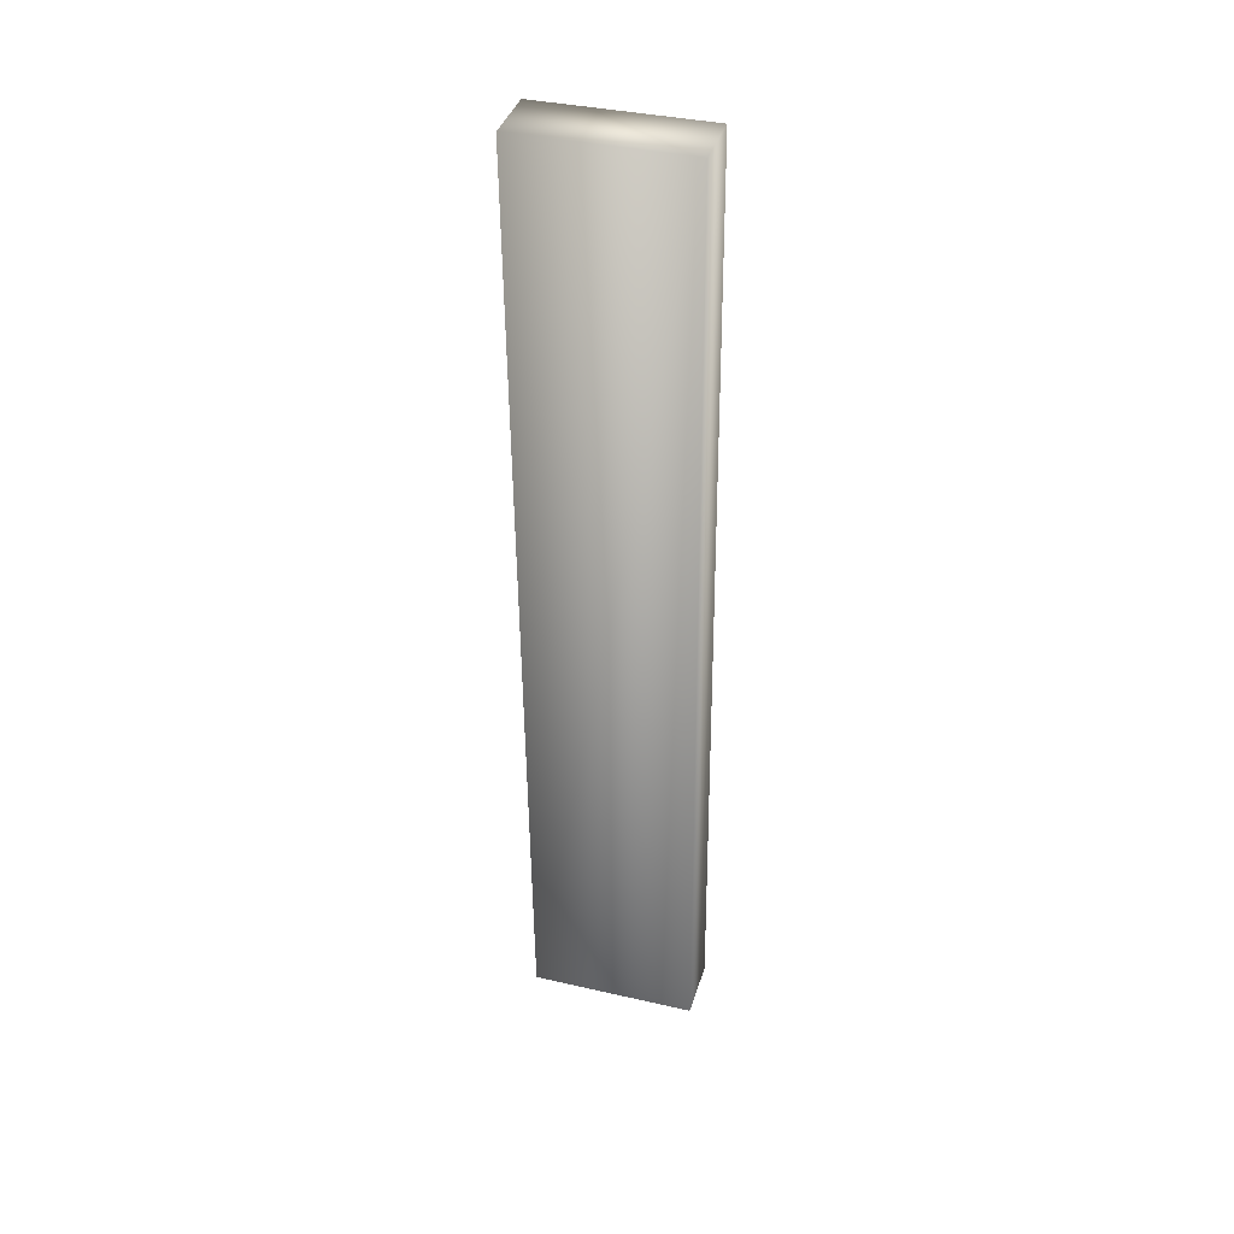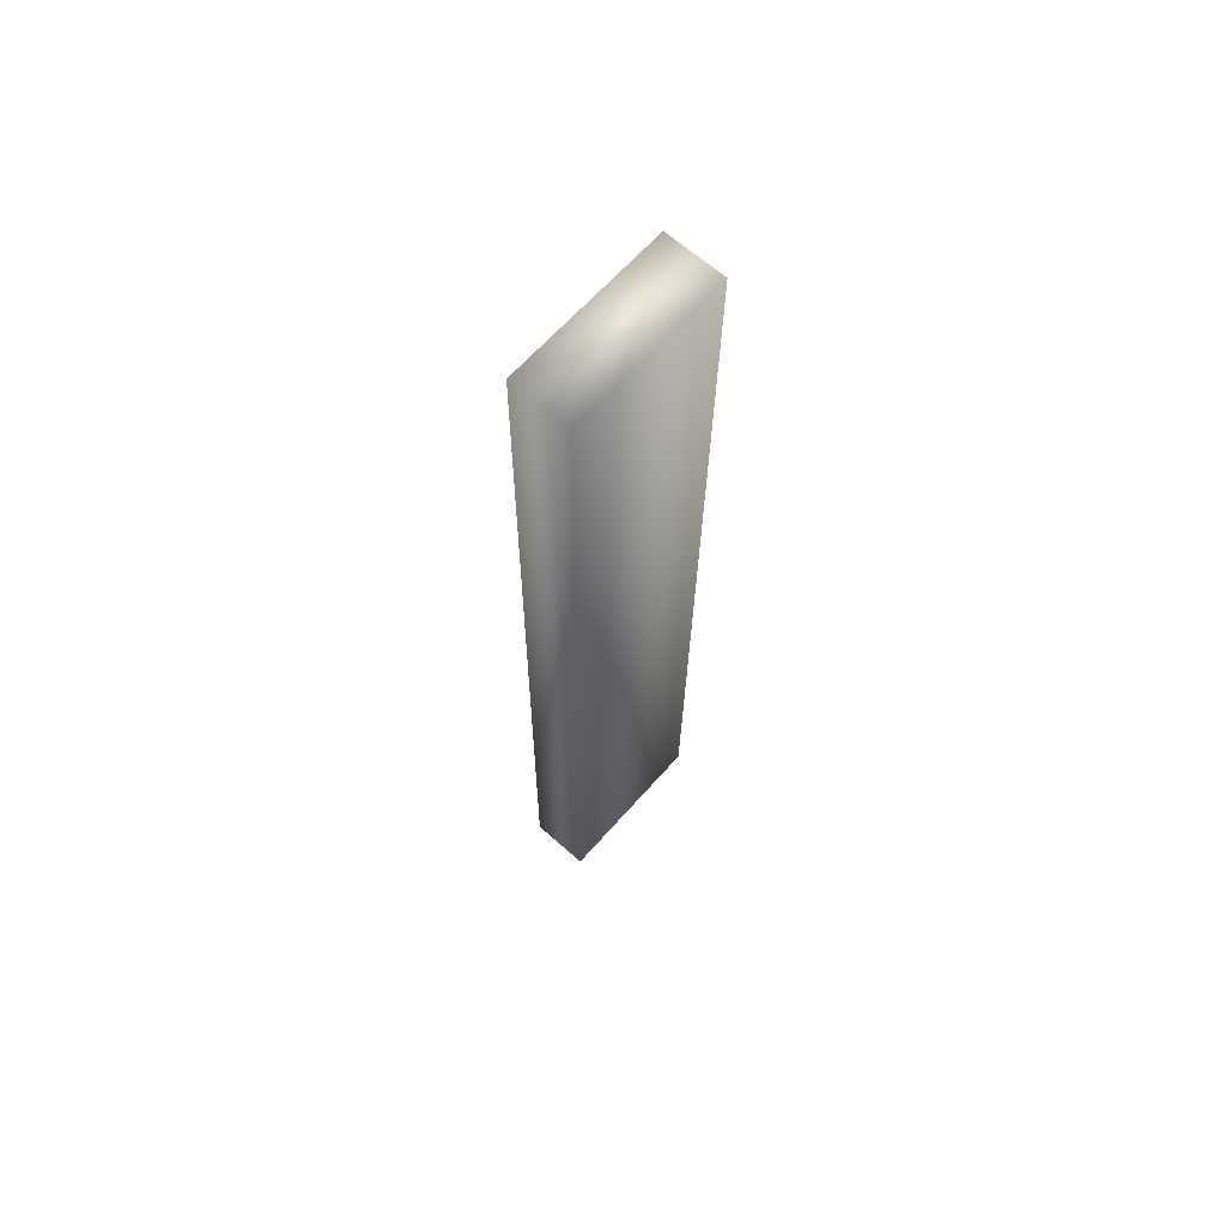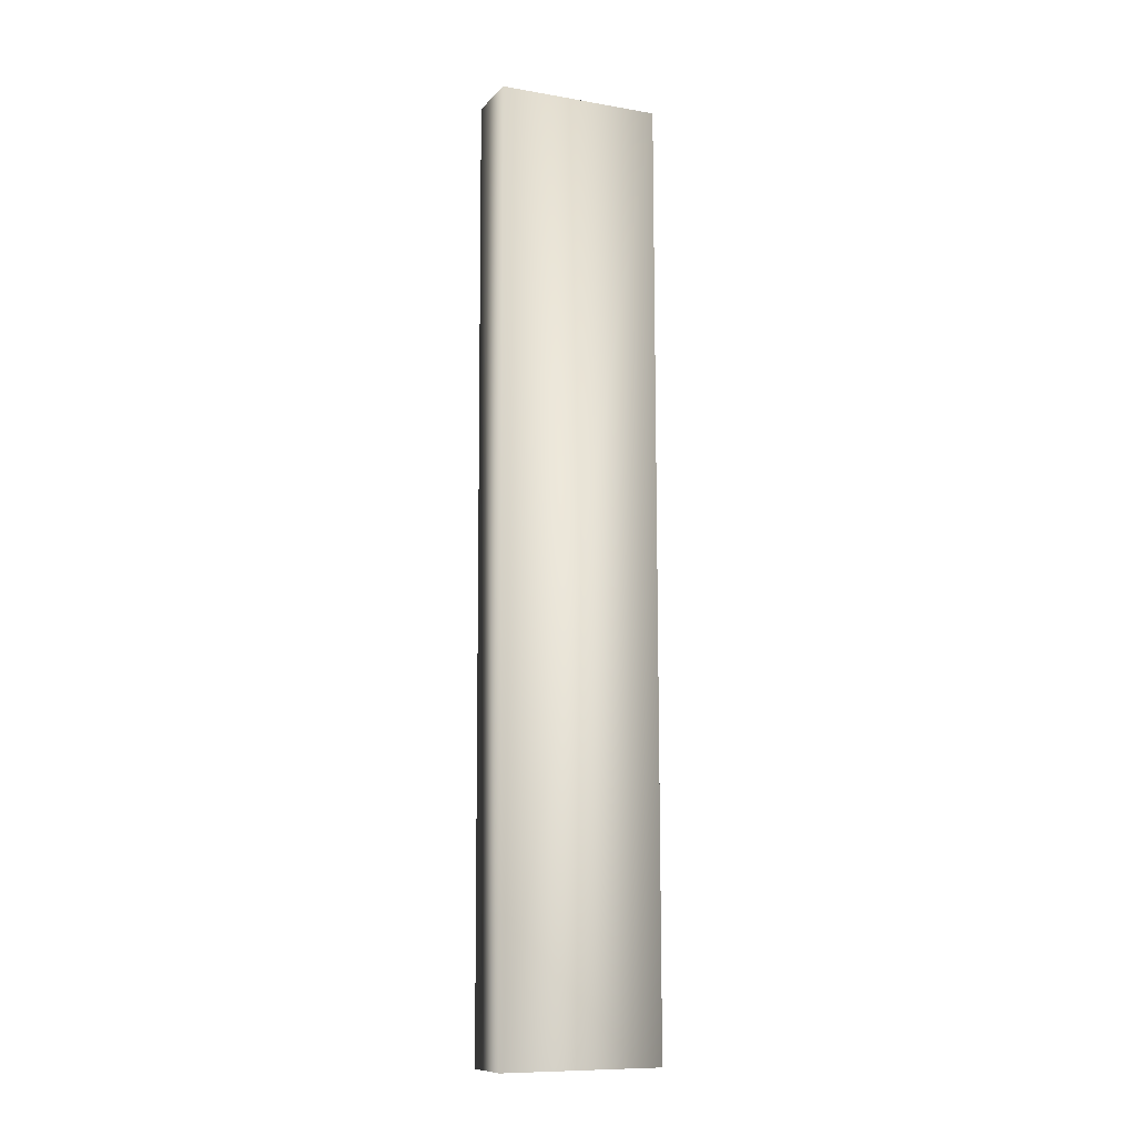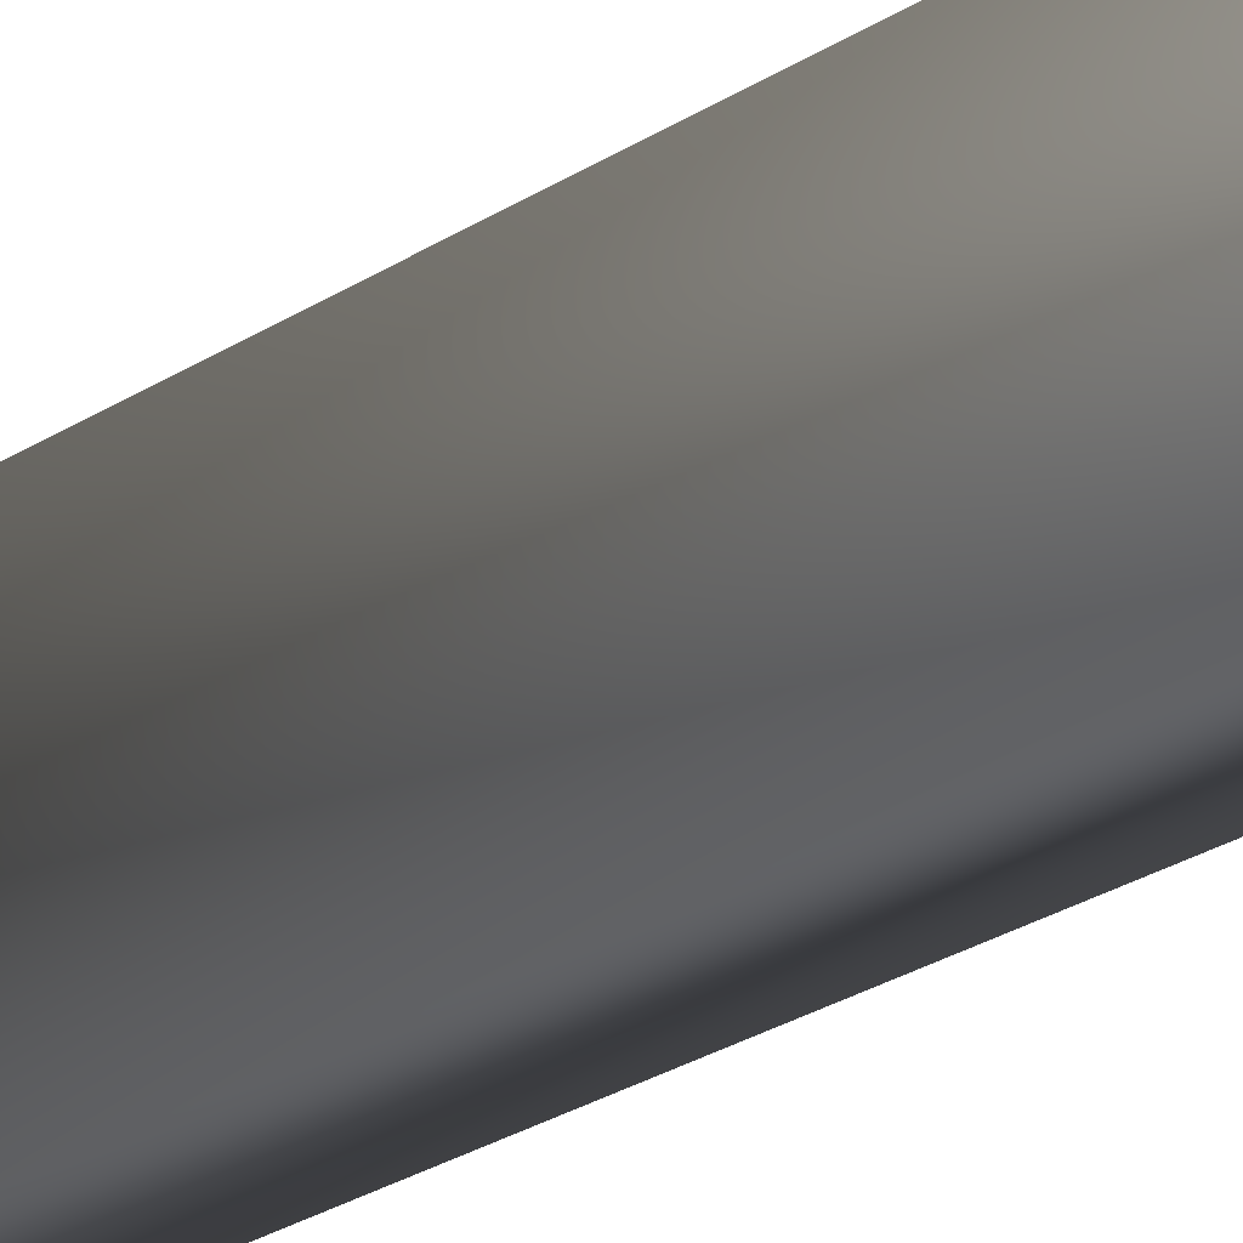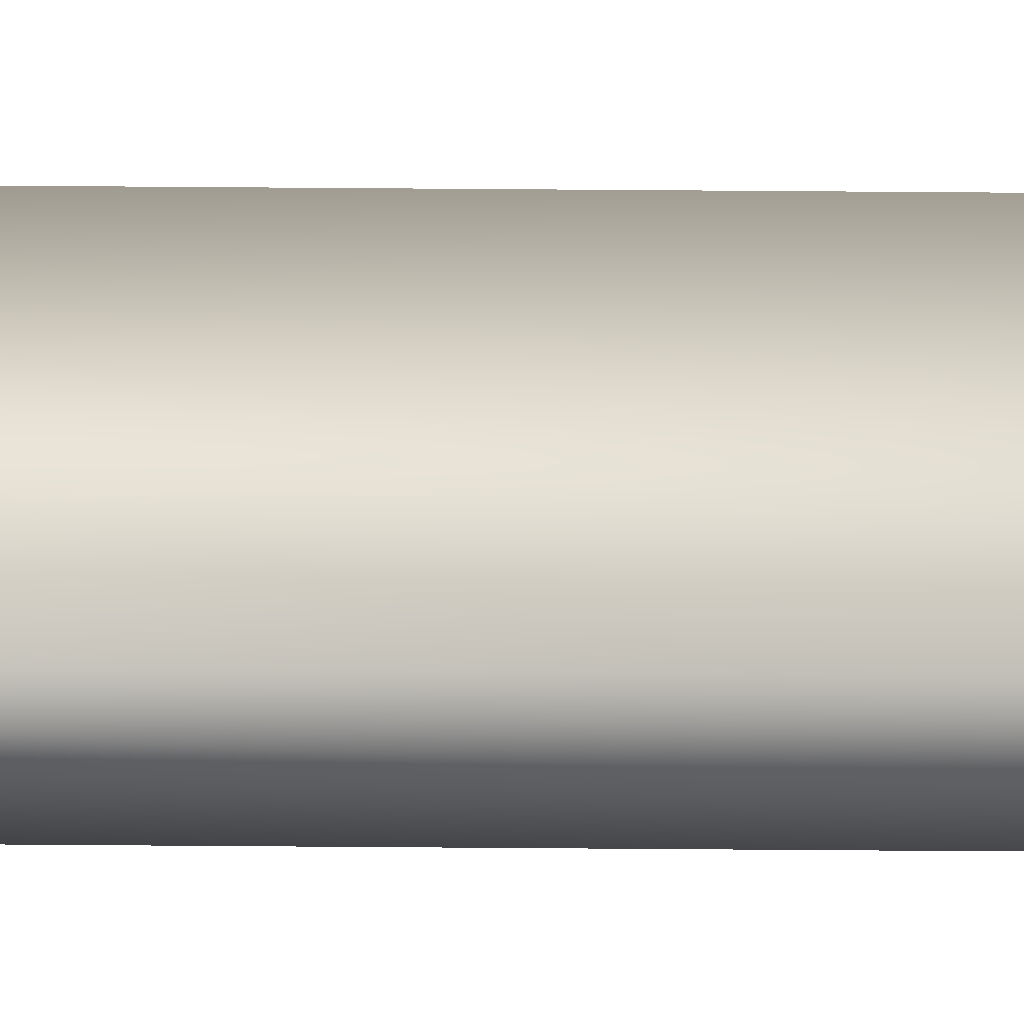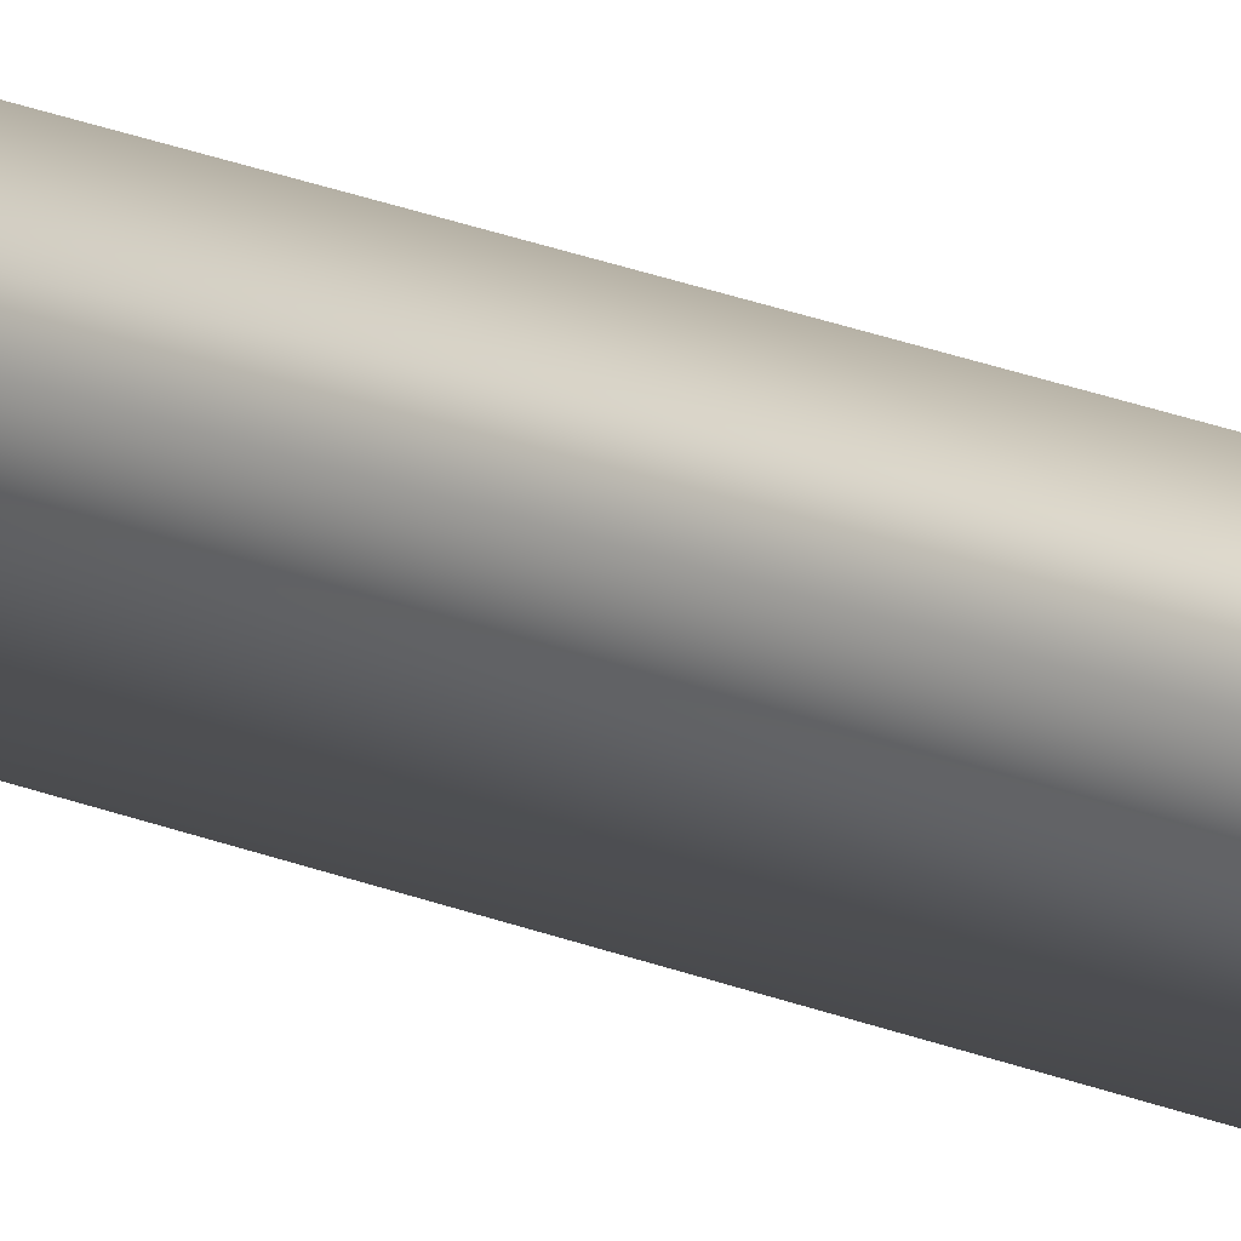
<metadata>
{"format":"obj","ext":"obj","renderer":"f3d","projection":"perspective","resolution":1024,"background":"white","views":[{"elev":37.9,"azim":-73.9,"up":"+Y"},{"elev":64.5,"azim":-138.9,"up":"+Y"},{"elev":-9.5,"azim":65.9,"up":"+Y"},{"elev":-25.7,"azim":-43.2,"up":"+Z"},{"elev":-44.8,"azim":90.5,"up":"+Z"},{"elev":59.6,"azim":-71.4,"up":"+Z"}]}
</metadata>
<code>
v -0.03912 0.497 0.084
v 0.03784 -0.4963 0.08879
v 0.02378 0.4979 0.08446
v -0.02506 -0.4972 0.08833
v -0.03784 0.4963 -0.08879
v 0.03912 -0.497 -0.084
v -0.02378 -0.4979 -0.08446
v 0.02506 0.4972 -0.08833
v 0.03784 -0.4963 0.08879
v 0.02378 0.4979 0.08446
v -0.03784 0.4963 -0.08879
v 0.02378 0.4979 0.08446
v 0.02506 0.4972 -0.08833
v -0.03912 0.497 0.084
v -0.02378 -0.4979 -0.08446
v -0.03912 0.497 0.084
v -0.03784 0.4963 -0.08879
v -0.02506 -0.4972 0.08833
v -0.03741 0.4608 0.08095
v 0.03668 -0.4954 0.08555
v -0.02388 -0.4963 0.08511
v 0.02315 0.4617 0.08139
v -0.03618 0.4601 -0.0854
v 0.03791 -0.4961 -0.0808
v 0.02437 0.461 -0.08496
v -0.02265 -0.497 -0.08124
v 0.03668 -0.4954 0.08555
v 0.02315 0.4617 0.08139
v -0.03618 0.4601 -0.0854
v 0.02315 0.4617 0.08139
v -0.03741 0.4608 0.08095
v 0.02437 0.461 -0.08496
v -0.02265 -0.497 -0.08124
v -0.03741 0.4608 0.08095
v -0.02388 -0.4963 0.08511
v -0.03618 0.4601 -0.0854
o zhou_yu_5_w_1
f 1 2 3
f 2 1 4
f 5 6 7
f 6 5 8
f 8 9 6
f 9 8 10
f 11 12 13
f 12 11 14
f 15 16 17
f 16 15 18
f 19 20 21
f 20 19 22
f 23 24 25
f 24 23 26
f 27 25 24
f 25 27 28
f 29 30 31
f 30 29 32
f 33 34 35
f 34 33 36

</code>
